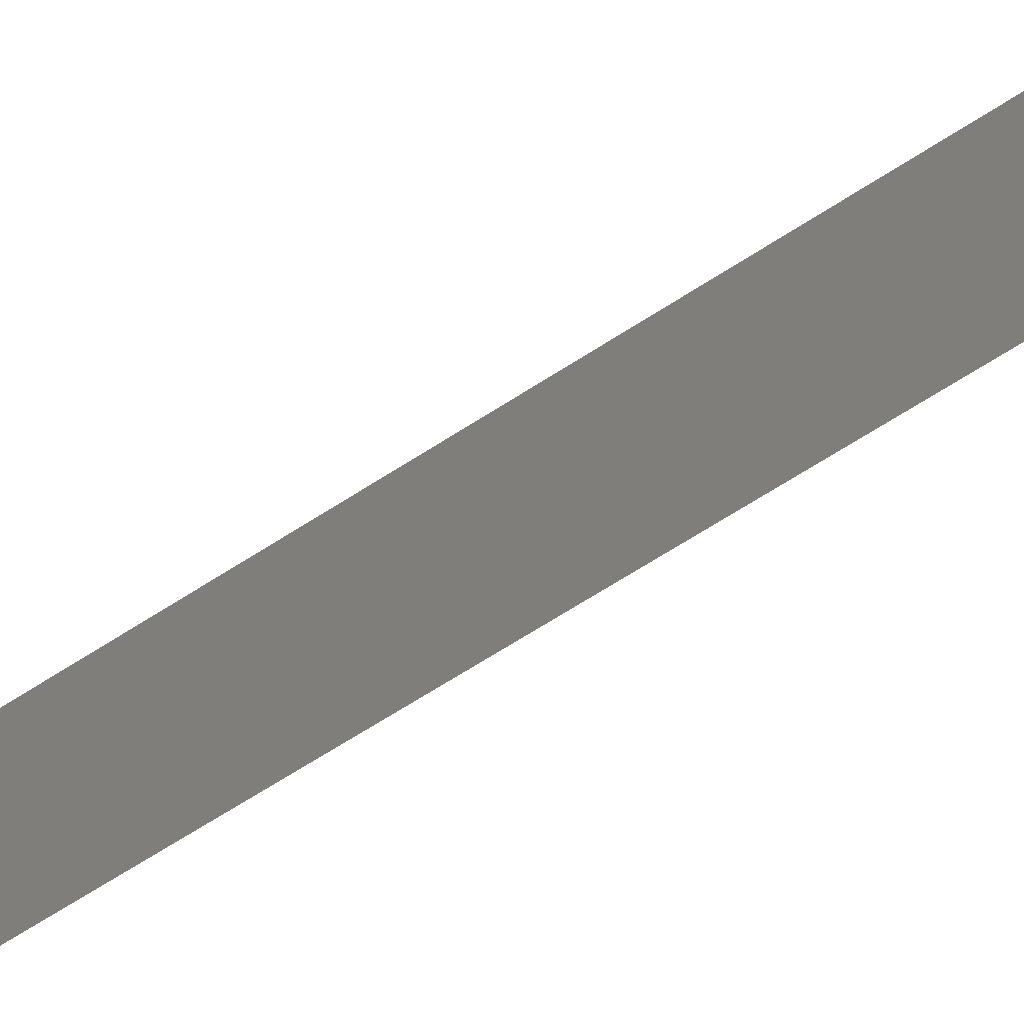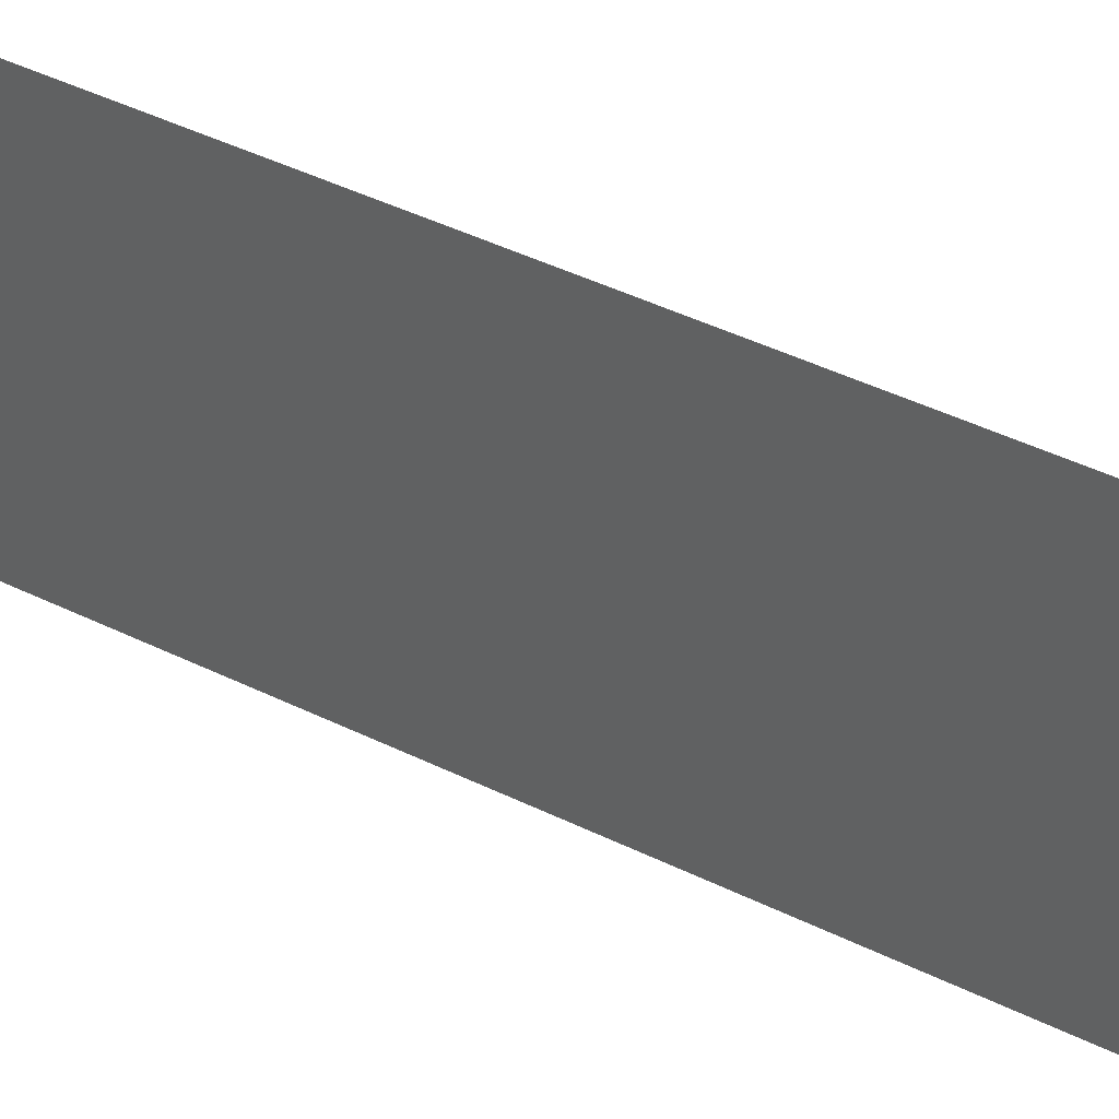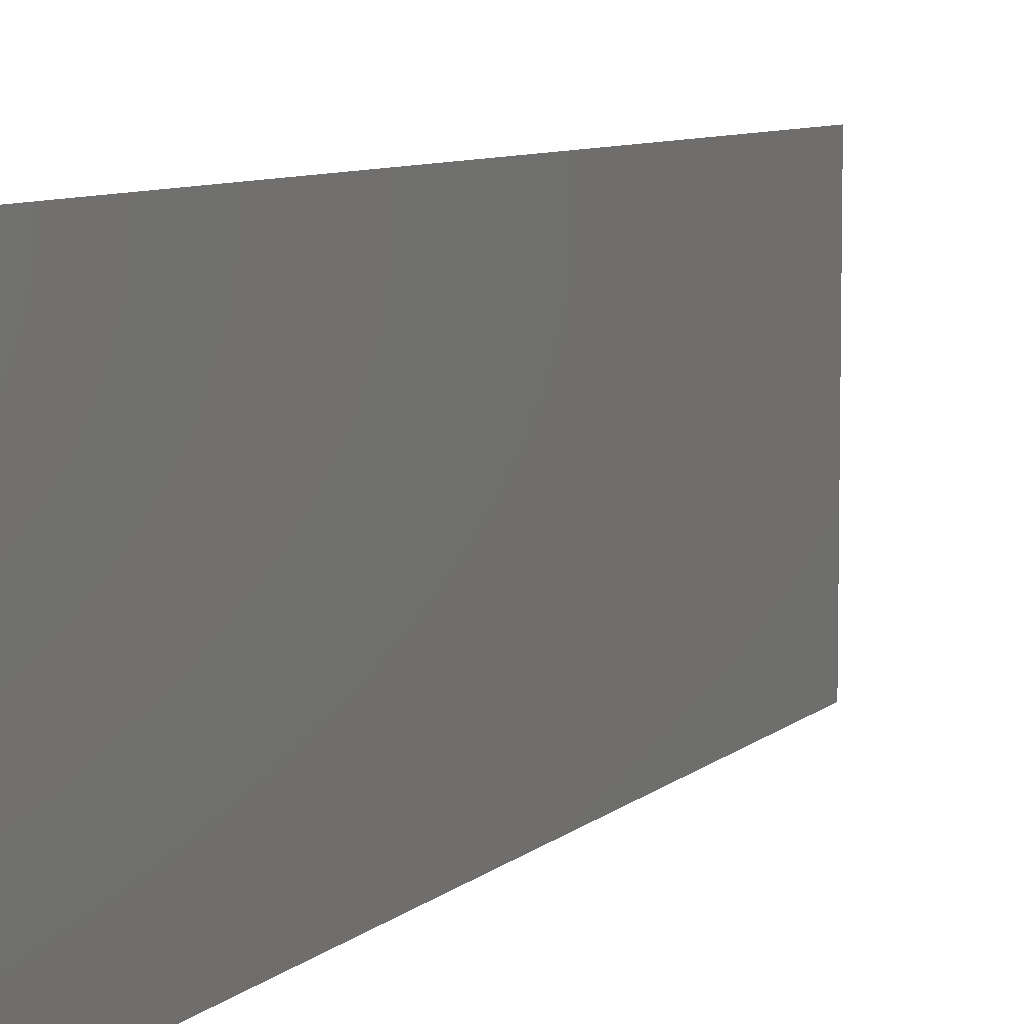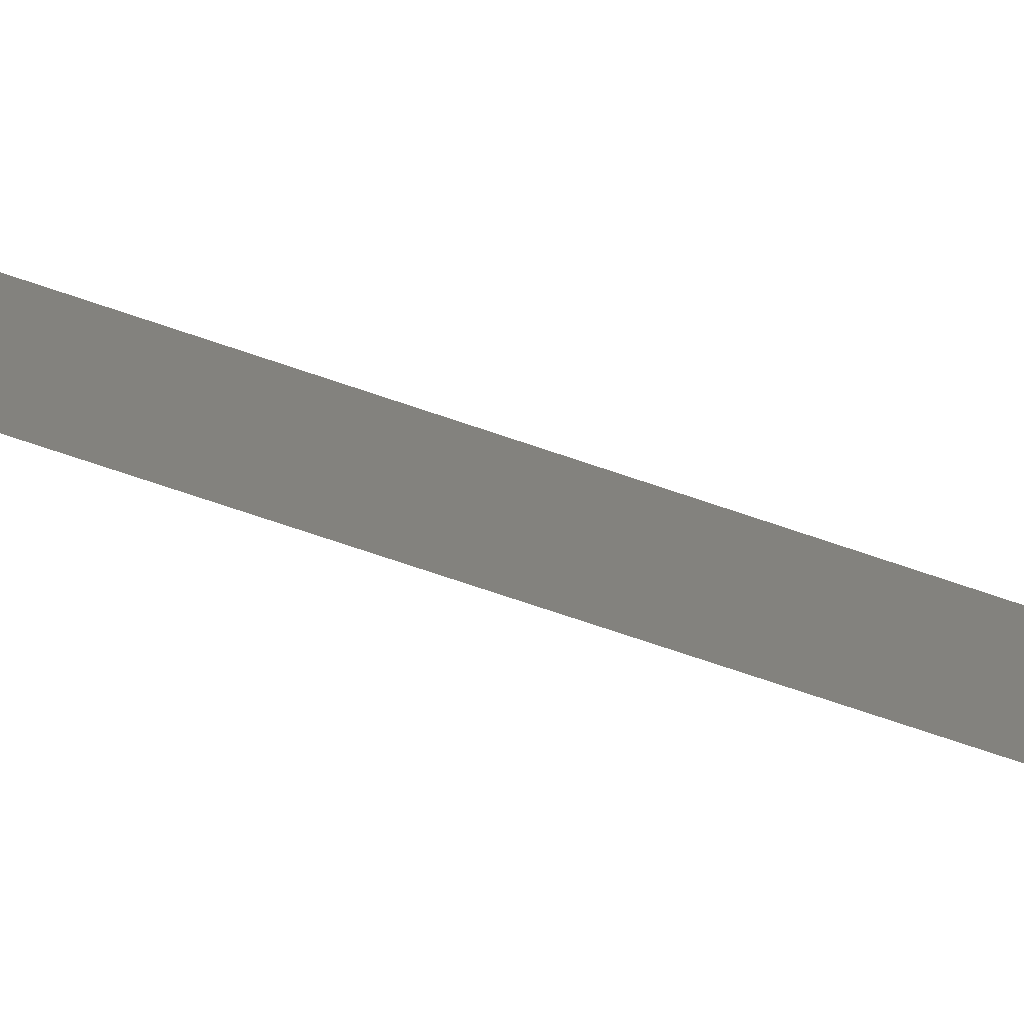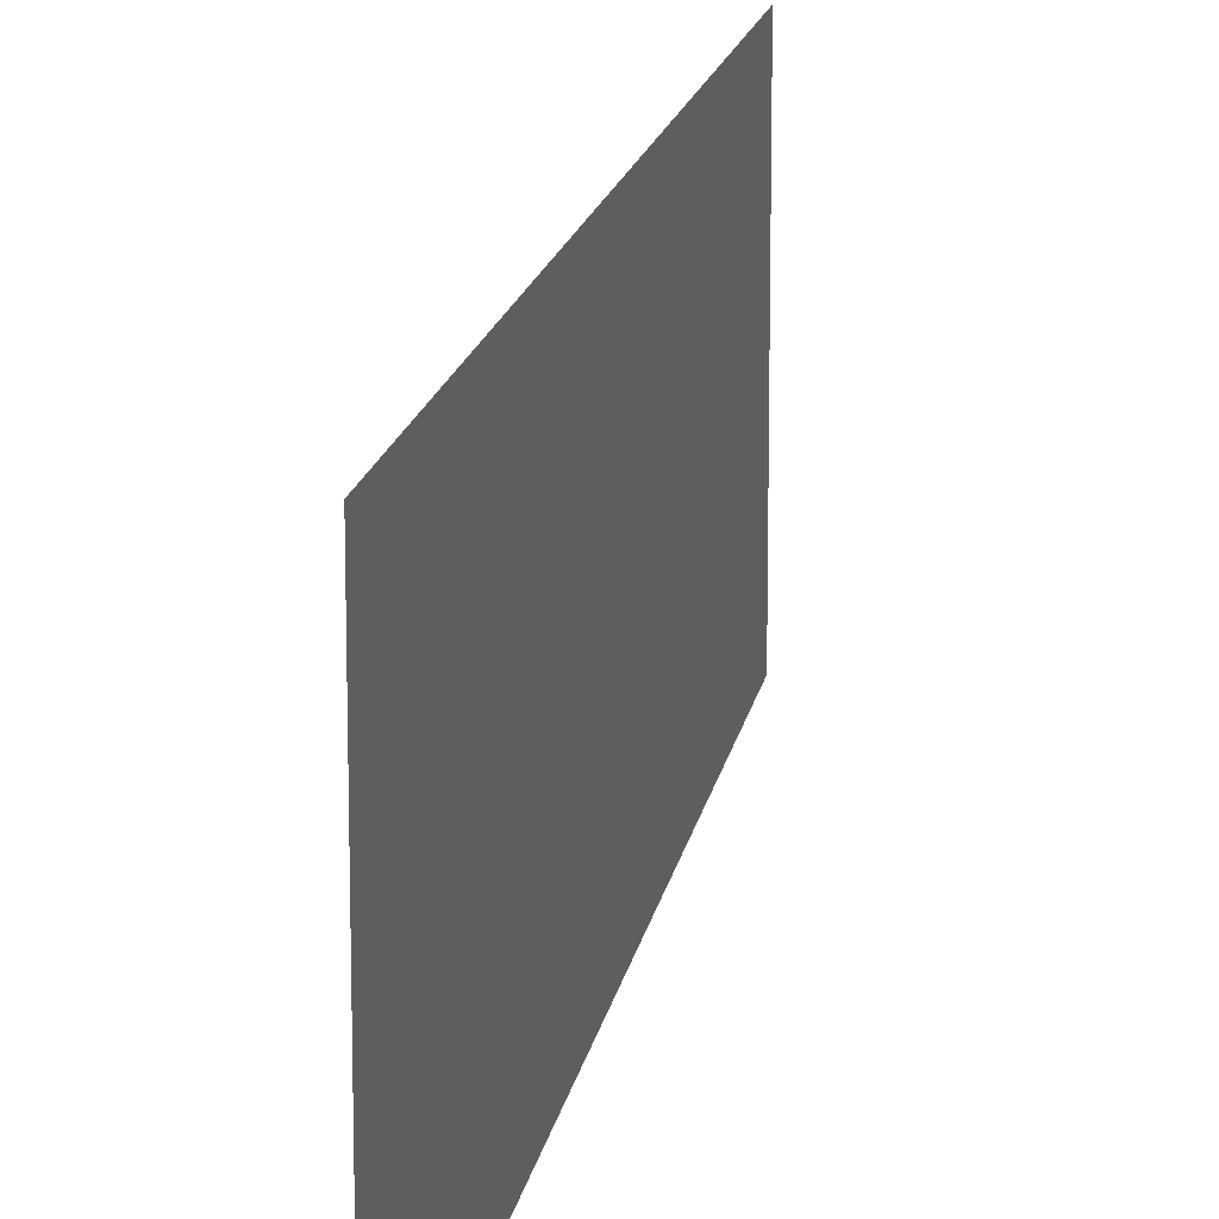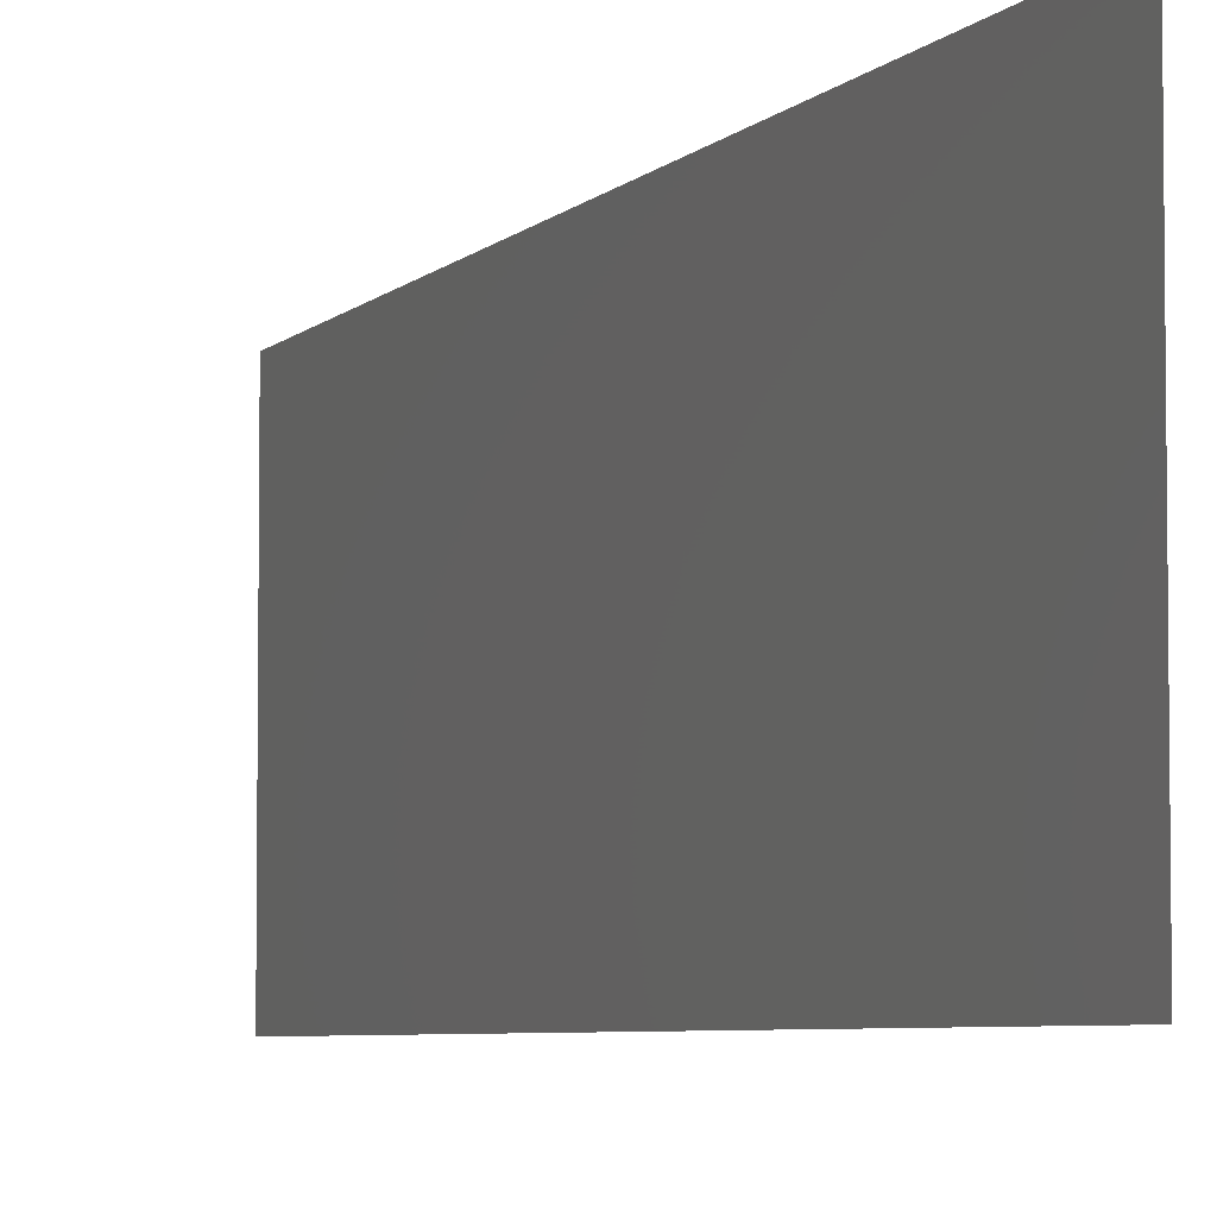
<metadata>
{"format":"stl","ext":"stl","renderer":"f3d","projection":"perspective","resolution":1024,"background":"white","views":[{"elev":-70.0,"azim":-61.5,"up":"+Z"},{"elev":45.1,"azim":-64.4,"up":"+Z"},{"elev":7.1,"azim":18.9,"up":"+Z"},{"elev":-77.1,"azim":67.7,"up":"+Z"},{"elev":15.5,"azim":5.3,"up":"+Z"},{"elev":-5.1,"azim":155.6,"up":"+Z"}]}
</metadata>
<code>
# stl→obj: 21 verts, 26 faces
v 0.01198 0.0582 0.02
v 0.01139 0.04947 0.0116
v 0.01198 0.0582 0.01
v 0.008 0 0
v 0.008597 0.008729 0.008403
v 0.008 0 0.01
v 0.008797 0.01164 0
v 0.01119 0.04656 0.02
v 0.009228 0.01794 0.009734
v 0.009992 0.0291 0.01
v 0.009593 0.02328 0.02
v 0.009593 0.02328 0
v 0.01039 0.03492 0.02
v 0.01076 0.04025 0.01027
v 0.01039 0.03492 0
v 0.01119 0.04656 0
v 0.008797 0.01164 0.02
v 0.01161 0.05277 0.005
v 0.008371 0.005421 0.015
v 0.01198 0.0582 0
v 0.008 0 0.02
f 1 2 3
f 4 5 6
f 7 5 4
f 8 2 1
f 9 10 11
f 12 10 9
f 13 14 8
f 11 10 13
f 12 9 7
f 13 10 14
f 15 10 12
f 16 14 15
f 14 10 15
f 17 9 11
f 17 5 9
f 16 2 14
f 16 18 2
f 17 19 5
f 20 18 16
f 21 19 17
f 14 2 8
f 9 5 7
f 3 18 20
f 6 19 21
f 2 18 3
f 5 19 6

</code>
